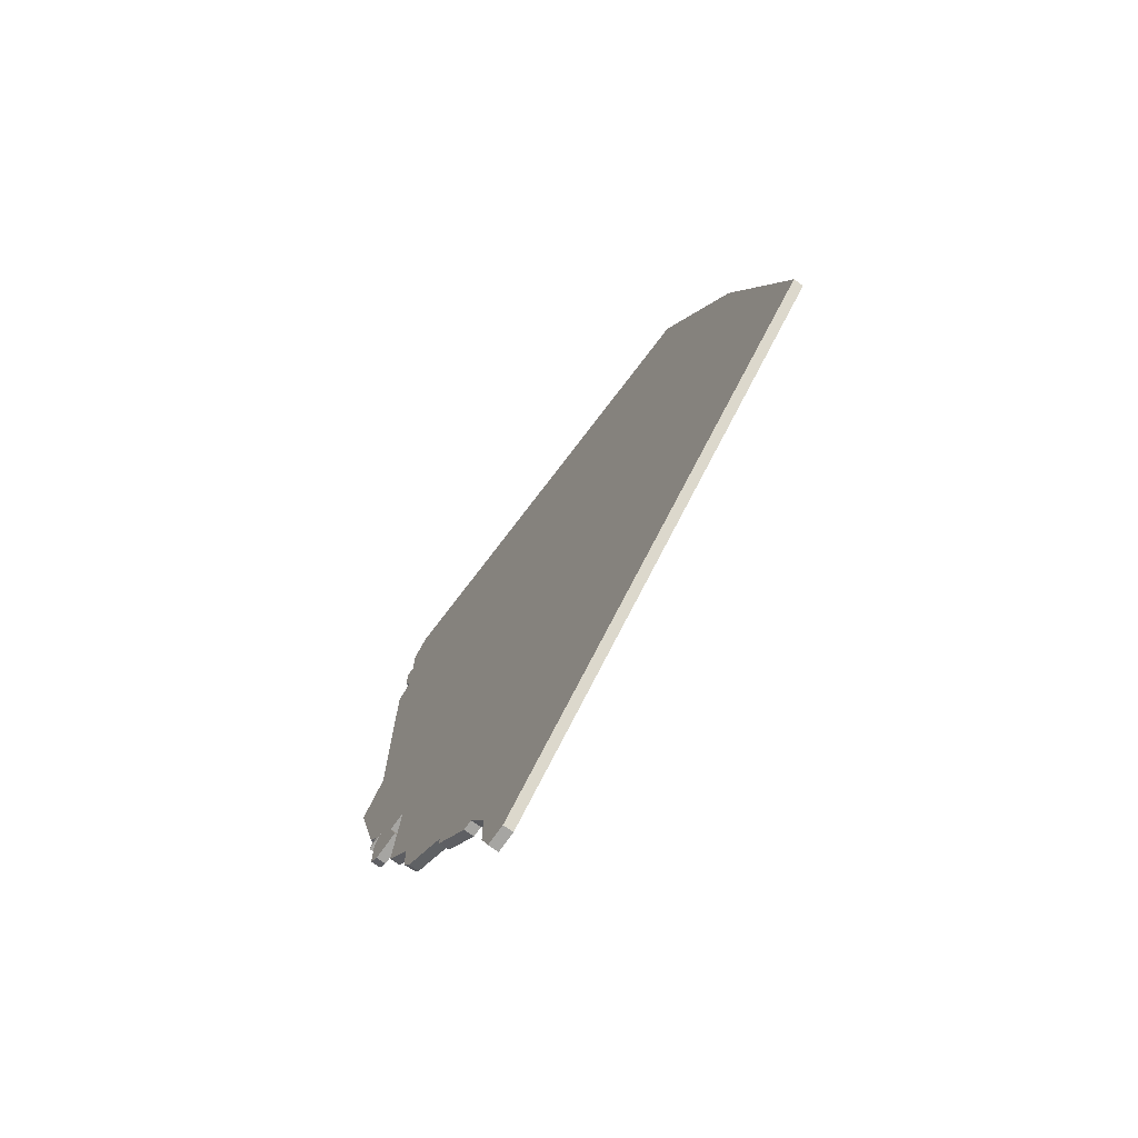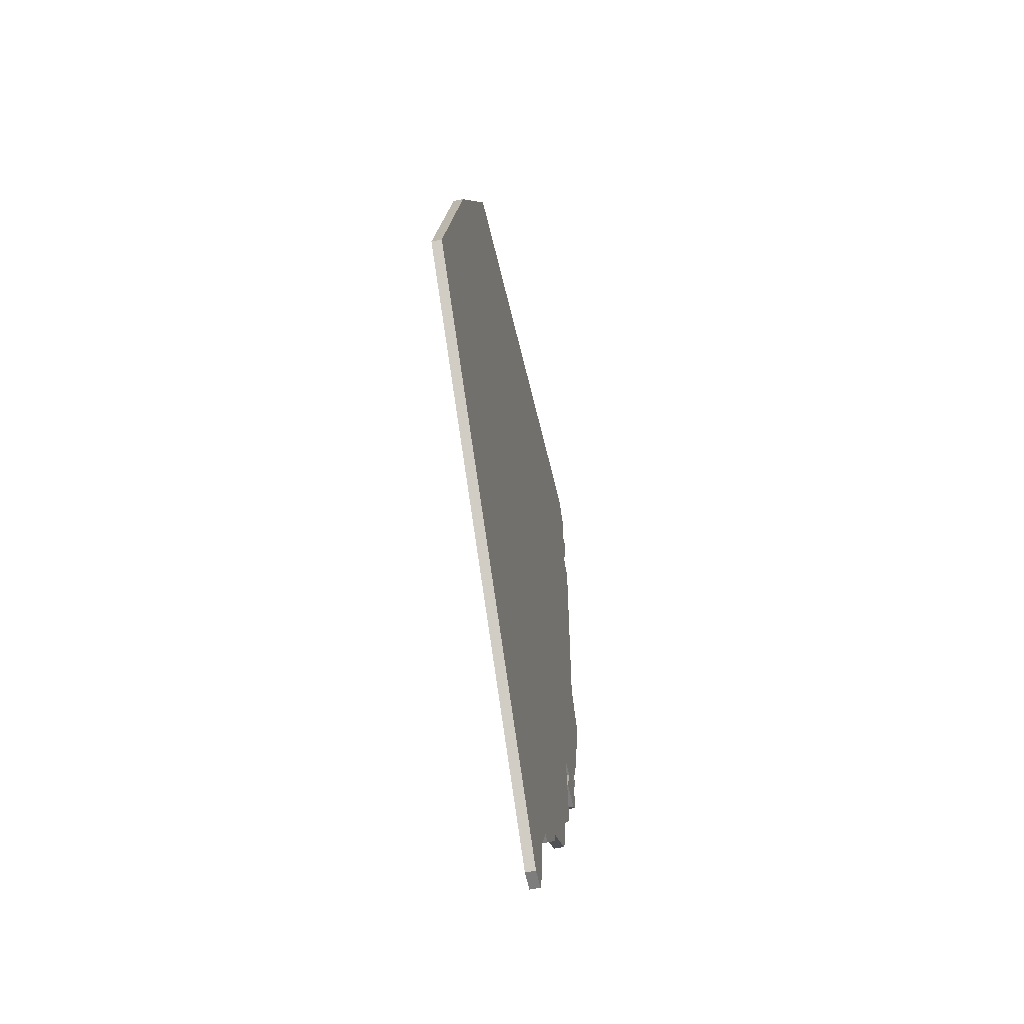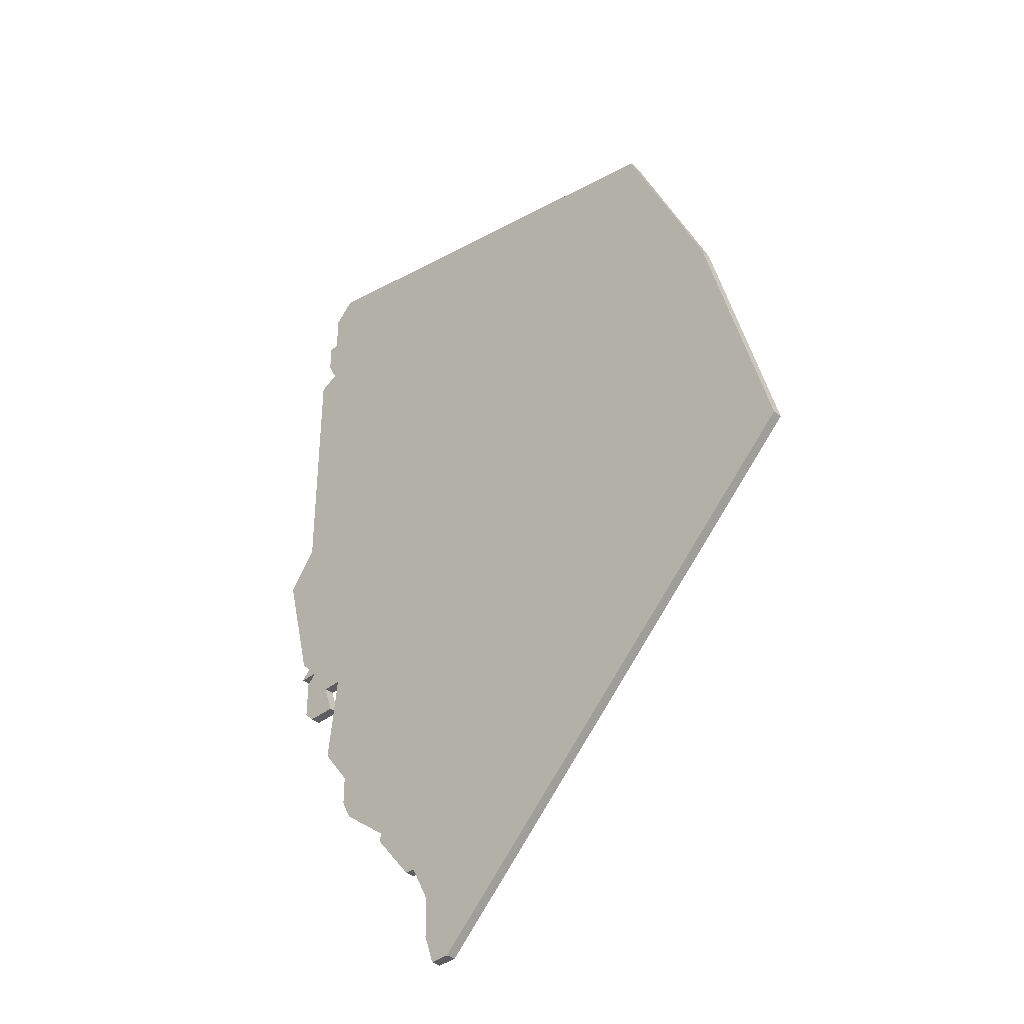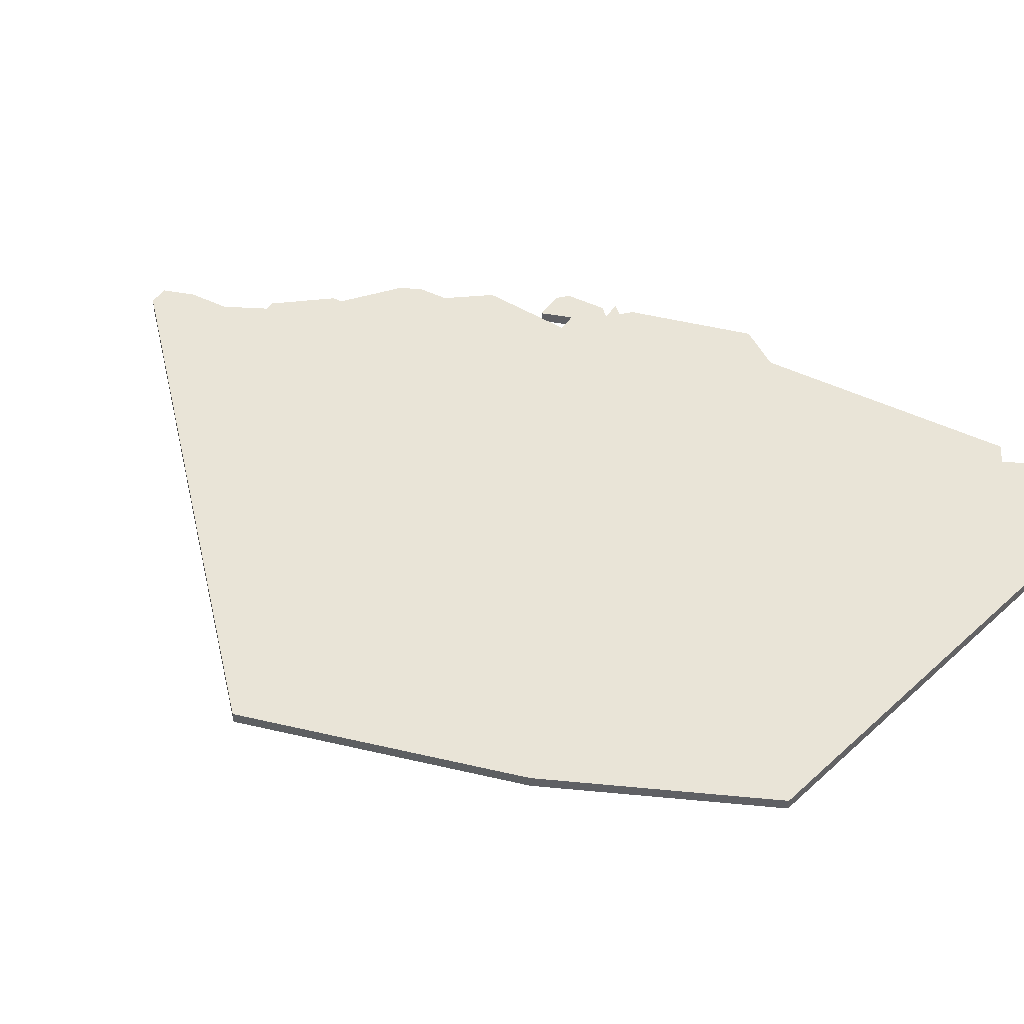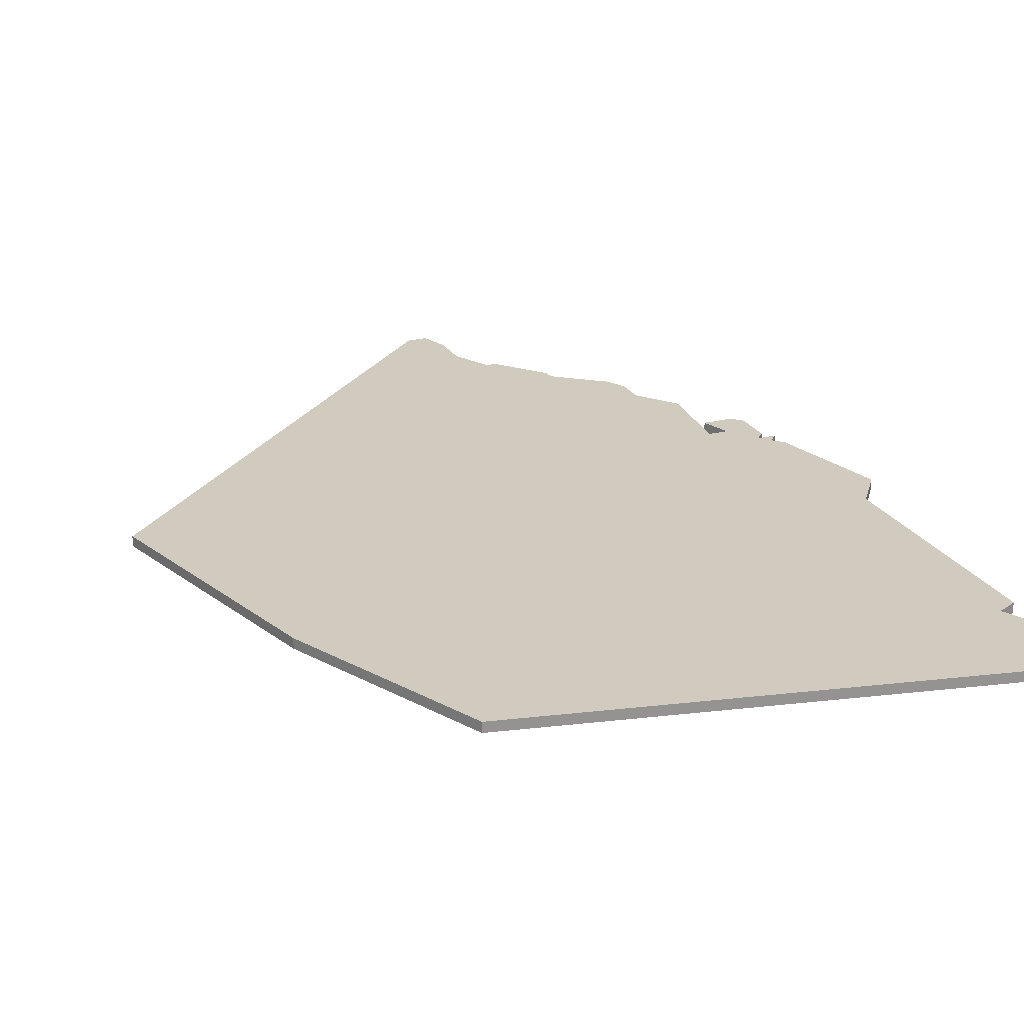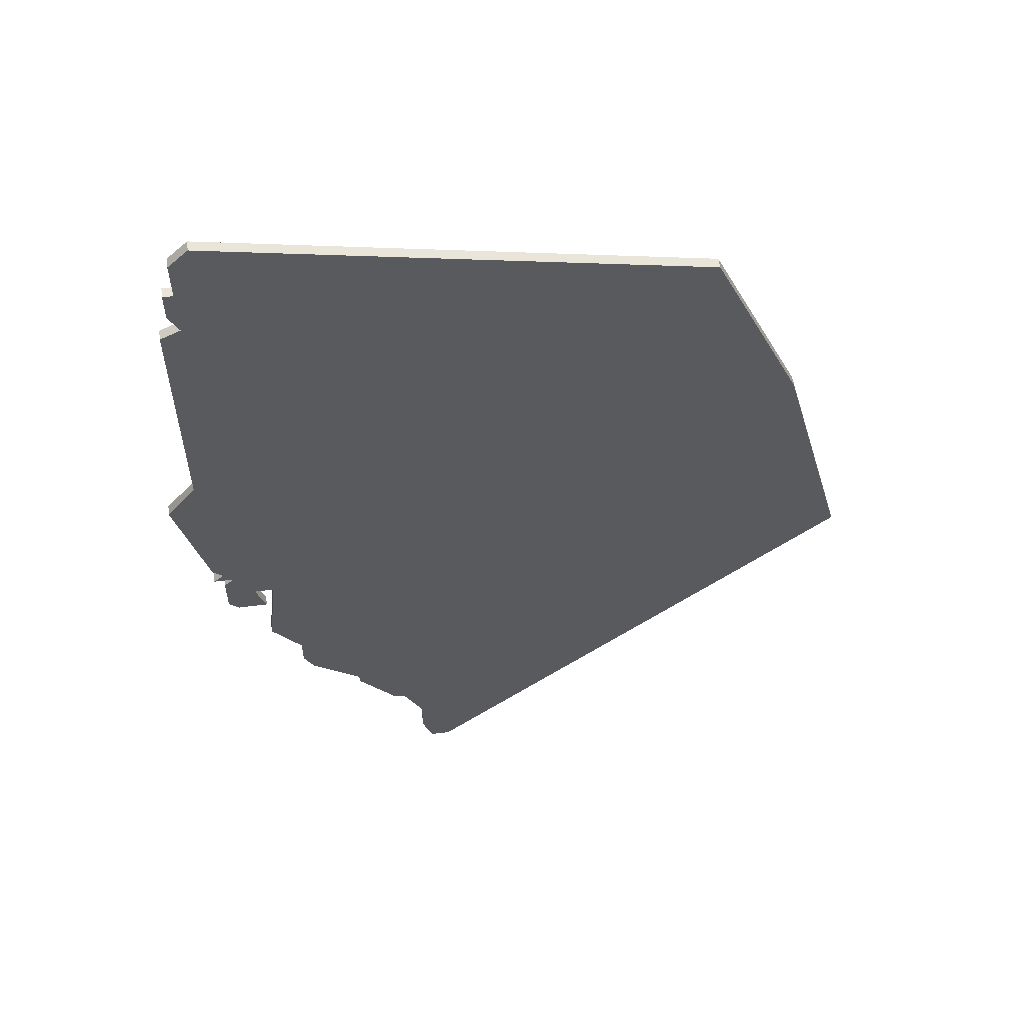
<metadata>
{"format":"obj","ext":"obj","renderer":"f3d","projection":"perspective","resolution":1024,"background":"white","views":[{"elev":-73.8,"azim":54.6,"up":"+Y"},{"elev":-59.1,"azim":101.7,"up":"+Y"},{"elev":-38.2,"azim":44.4,"up":"+Y"},{"elev":43.3,"azim":120.8,"up":"+Z"},{"elev":23.4,"azim":156.9,"up":"+Z"},{"elev":57.8,"azim":-7.5,"up":"+Y"}]}
</metadata>
<code>
v 1281 -788 0
v 1281 -807 0
v 1278 -811 0
v 1281 -823 0
v 1282 -824 0
v 1281 -825 0
v 1283 -825 0
v 1282 -826 0
v 1282 -830 0
v 1283 -831 0
v 1286 -831 0
v 1285 -828 0
v 1287 -828 0
v 1286 -837 0
v 1289 -841 0
v 1289 -844 0
v 1290 -846 0
v 1295 -850 0
v 1295 -851 0
v 1299 -856 0
v 1300 -856 0
v 1302 -860 0
v 1302 -864 0
v 1303 -867 0
v 1305 -867 0
v 1348 -826 0
v 1341 -800 0
v 1332 -780 0
v 1285 -770 0
v 1283 -772 0
v 1283 -776 0
v 1282 -776 0
v 1282 -779 0
v 1283 -781 0
v 1281 -782 0
v 1281 -788 1
v 1281 -807 1
v 1278 -811 1
v 1281 -823 1
v 1282 -824 1
v 1281 -825 1
v 1283 -825 1
v 1282 -826 1
v 1282 -830 1
v 1283 -831 1
v 1286 -831 1
v 1285 -828 1
v 1287 -828 1
v 1286 -837 1
v 1289 -841 1
v 1289 -844 1
v 1290 -846 1
v 1295 -850 1
v 1295 -851 1
v 1299 -856 1
v 1300 -856 1
v 1302 -860 1
v 1302 -864 1
v 1303 -867 1
v 1305 -867 1
v 1348 -826 1
v 1341 -800 1
v 1332 -780 1
v 1285 -770 1
v 1283 -772 1
v 1283 -776 1
v 1282 -776 1
v 1282 -779 1
v 1283 -781 1
v 1281 -782 1
f 4 3 2
f 7 6 5
f 9 8 7
f 11 10 9
f 15 14 13
f 17 16 15
f 20 19 18
f 24 23 22
f 26 25 24
f 28 27 26
f 30 29 28
f 33 32 31
f 1 35 34
f 5 4 2
f 11 9 7
f 17 15 13
f 21 20 18
f 26 24 22
f 30 28 26
f 34 33 31
f 2 1 34
f 7 5 2
f 12 11 7
f 18 17 13
f 26 22 21
f 31 30 26
f 7 2 34
f 13 12 7
f 21 18 13
f 31 26 21
f 13 7 34
f 31 21 13
f 13 34 31
f 37 38 39
f 40 41 42
f 42 43 44
f 44 45 46
f 48 49 50
f 50 51 52
f 53 54 55
f 57 58 59
f 59 60 61
f 61 62 63
f 63 64 65
f 66 67 68
f 69 70 36
f 37 39 40
f 42 44 46
f 48 50 52
f 53 55 56
f 57 59 61
f 61 63 65
f 66 68 69
f 69 36 37
f 37 40 42
f 42 46 47
f 48 52 53
f 56 57 61
f 61 65 66
f 69 37 42
f 42 47 48
f 48 53 56
f 56 61 66
f 69 42 48
f 48 56 66
f 66 69 48
f 37 36 2
f 2 36 1
f 38 37 3
f 3 37 2
f 39 38 4
f 4 38 3
f 40 39 5
f 5 39 4
f 41 40 6
f 6 40 5
f 42 41 7
f 7 41 6
f 43 42 8
f 8 42 7
f 44 43 9
f 9 43 8
f 45 44 10
f 10 44 9
f 46 45 11
f 11 45 10
f 47 46 12
f 12 46 11
f 48 47 13
f 13 47 12
f 49 48 14
f 14 48 13
f 50 49 15
f 15 49 14
f 51 50 16
f 16 50 15
f 52 51 17
f 17 51 16
f 53 52 18
f 18 52 17
f 54 53 19
f 19 53 18
f 55 54 20
f 20 54 19
f 56 55 21
f 21 55 20
f 57 56 22
f 22 56 21
f 58 57 23
f 23 57 22
f 59 58 24
f 24 58 23
f 60 59 25
f 25 59 24
f 61 60 26
f 26 60 25
f 62 61 27
f 27 61 26
f 63 62 28
f 28 62 27
f 64 63 29
f 29 63 28
f 65 64 30
f 30 64 29
f 66 65 31
f 31 65 30
f 67 66 32
f 32 66 31
f 68 67 33
f 33 67 32
f 69 68 34
f 34 68 33
f 36 70 1
f 1 70 35
f 70 69 35
f 35 69 34

</code>
